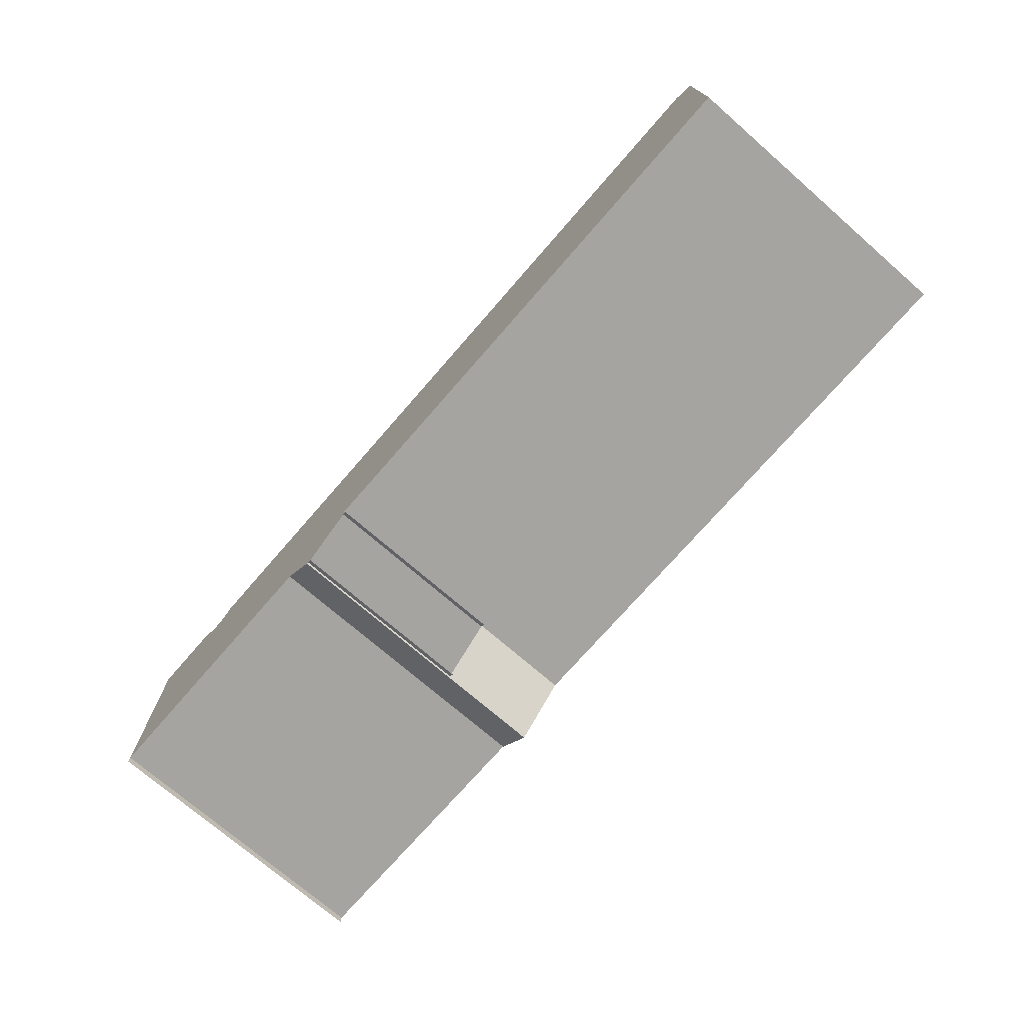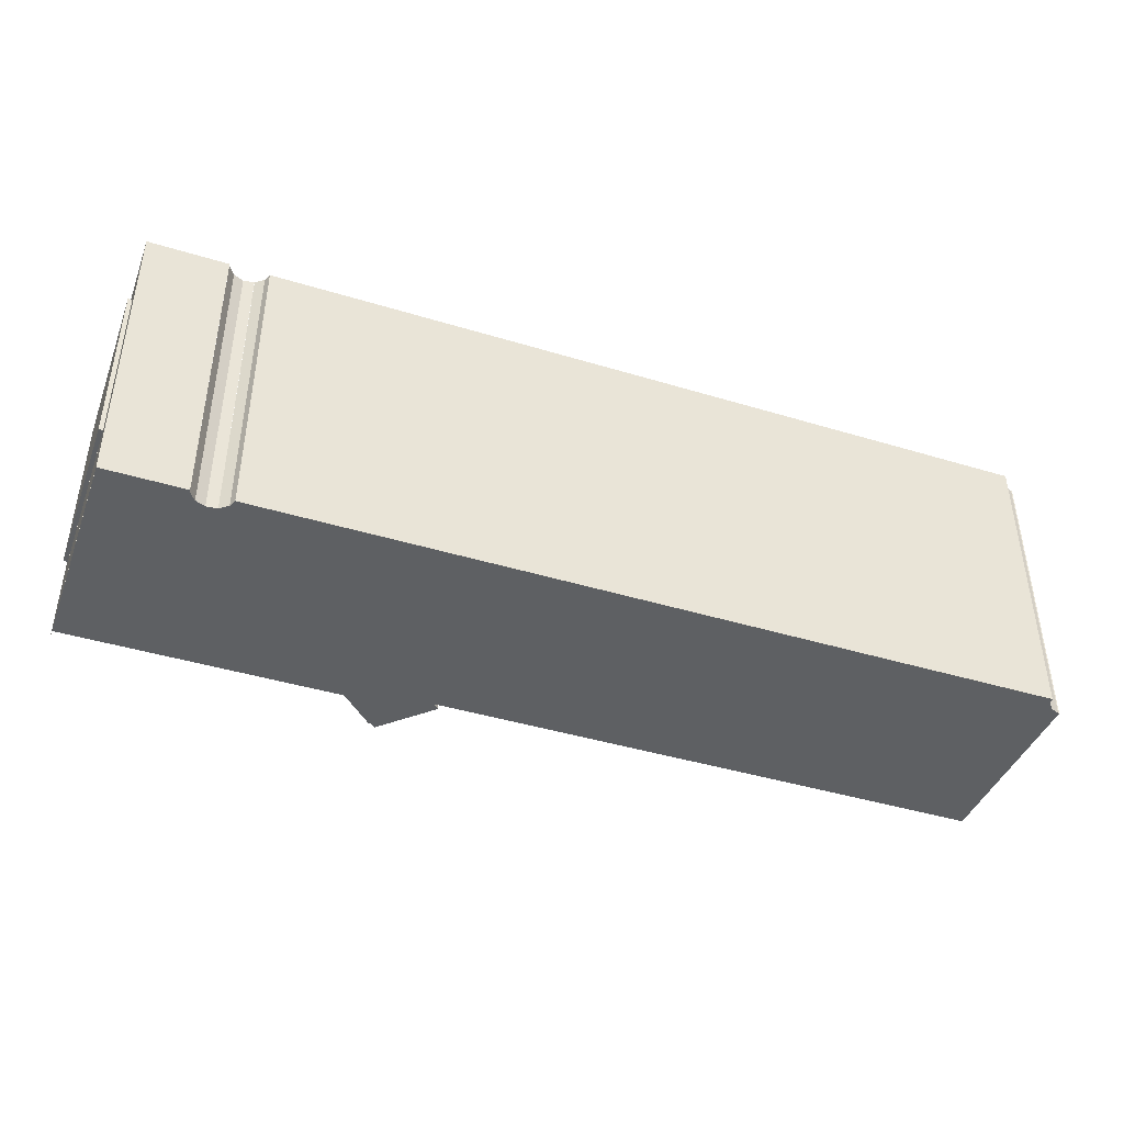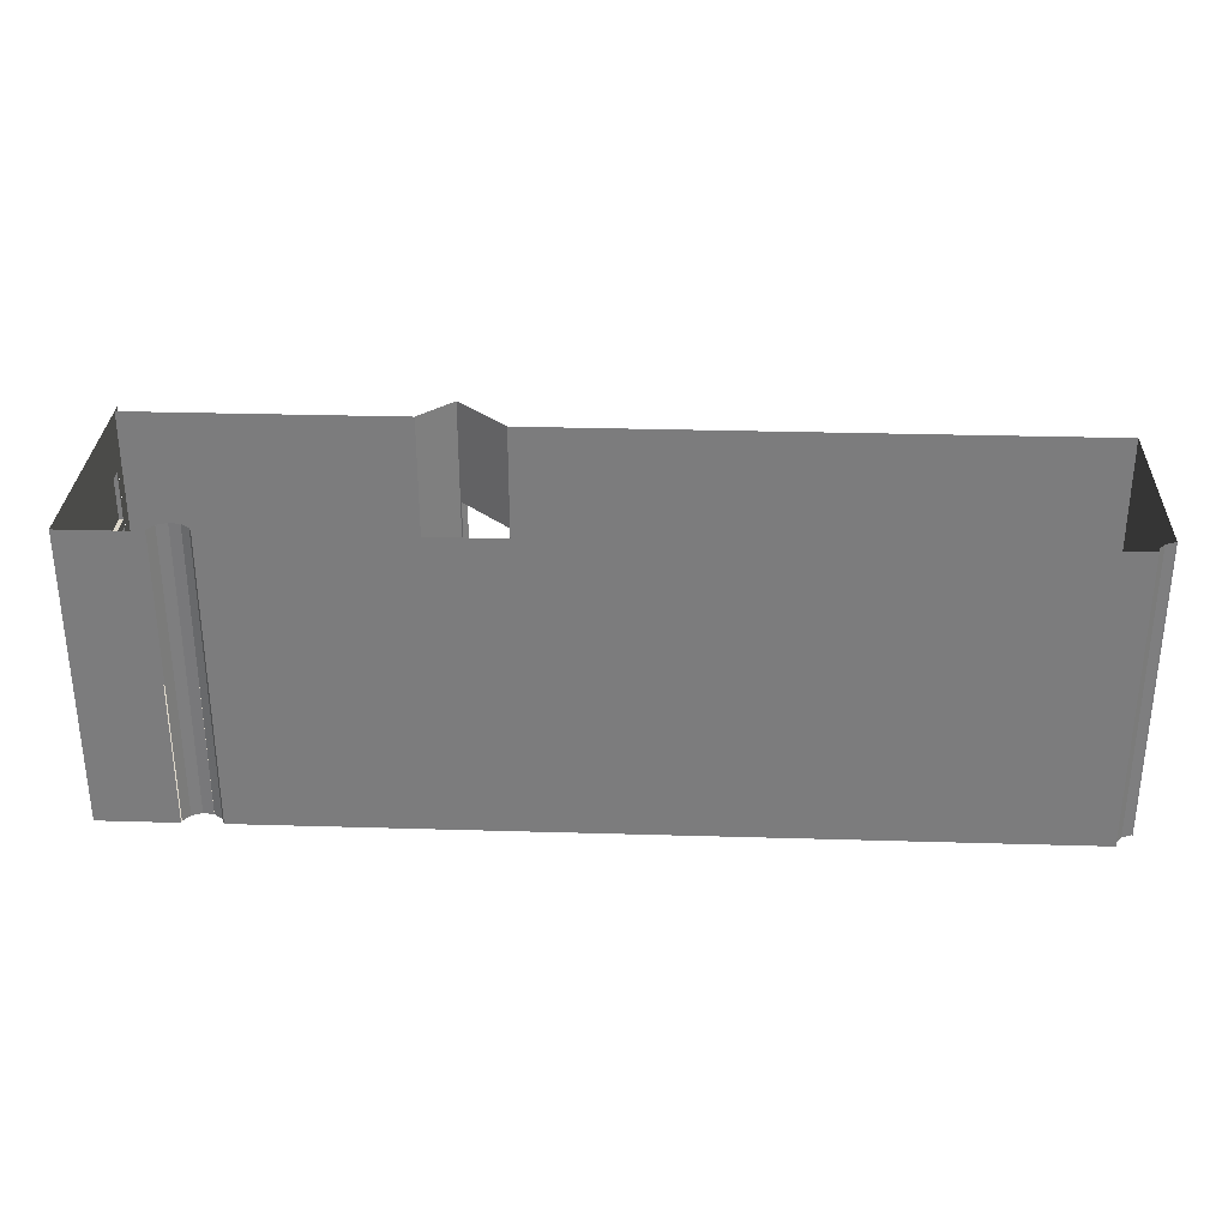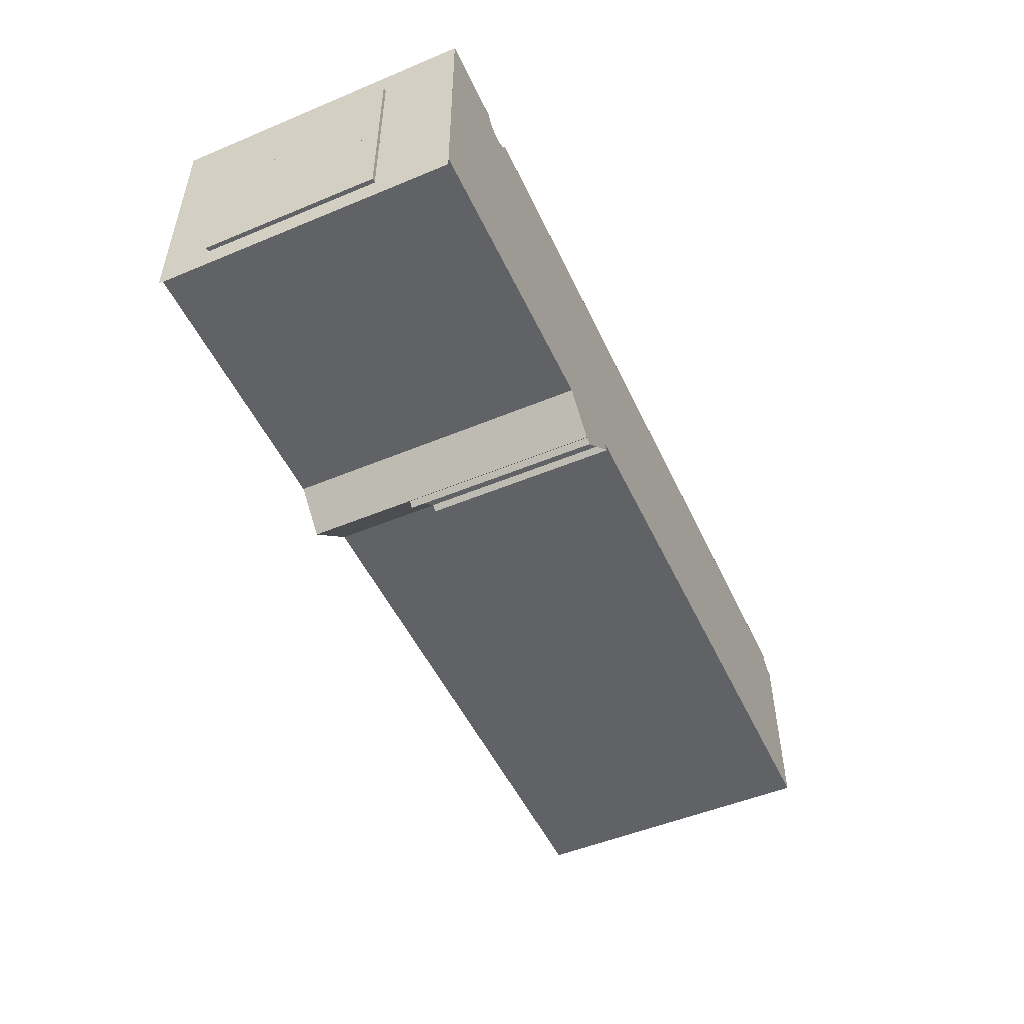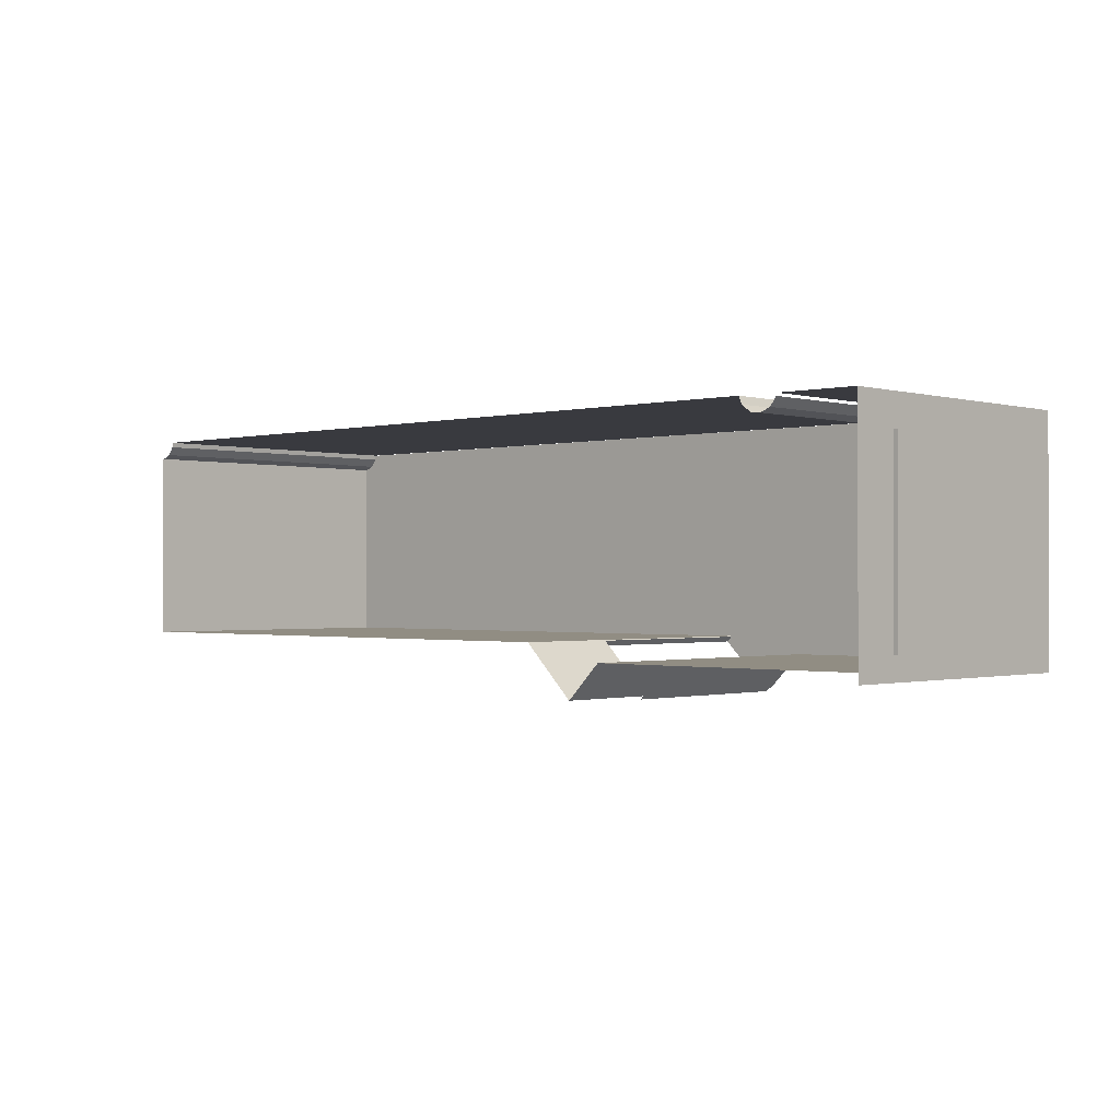
<metadata>
{"format":"obj","ext":"obj","renderer":"f3d","projection":"perspective","resolution":1024,"background":"white","views":[{"elev":-73.2,"azim":49.0,"up":"+Z"},{"elev":-42.1,"azim":-20.1,"up":"+Y"},{"elev":30.9,"azim":2.4,"up":"+Y"},{"elev":-50.6,"azim":-65.5,"up":"+Z"},{"elev":-0.7,"azim":-136.7,"up":"+Z"}]}
</metadata>
<code>
g Mesh1 ventana1_1 DES039 Model
v 1.539 9.901 -32.9
v 1.489 9.901 -30.8
v 1.539 9.901 -30.8
f 1 2 3
v 1.489 9.901 -32.9
f 2 1 4
f 3 2 1
v 1.539 10.5 -30.8
f 2 5 3
v 1.489 10.5 -30.8
f 5 2 6
f 3 5 2
v 1.539 10.55 -30.75
f 7 3 5
v 1.539 9.851 -30.75
f 8 3 7
v 1.539 9.851 -32.95
f 8 9 3
v 1.539 9.851 -31.9
f 9 8 10
f 10 8 9
v 1.489 9.851 -30.75
f 10 11 8
v 1.489 9.851 -31.9
f 11 10 12
f 8 11 10
v 1.539 9.011 -30.75
f 11 13 8
v 1.489 9.011 -30.75
f 13 11 14
f 8 13 11
v 1.539 9.143 -30.77
f 13 15 8
v 1.539 9.008 -30.77
f 13 16 15
v 1.539 8.501 -30.8
f 13 17 16
v 1.539 8.451 -30.75
f 18 17 13
v 1.539 8.501 -31.9
f 18 19 17
v 1.539 8.451 -31.9
f 19 18 20
f 20 18 19
v 1.489 8.451 -31.9
f 18 21 20
v 1.489 8.451 -30.75
f 21 18 22
f 22 18 21
f 18 14 22
f 14 18 13
f 13 18 14
f 13 17 18
f 16 17 13
v 1.539 9.008 -30.79
f 16 17 23
f 23 17 16
v 1.539 9.801 -30.8
f 24 23 17
v 1.539 9.143 -30.79
f 23 24 25
f 17 23 24
f 25 24 23
f 25 24 15
f 15 24 25
f 8 15 24
f 8 15 13
f 24 15 8
f 8 24 10
f 10 24 8
v 1.539 9.801 -31.85
f 26 10 24
v 1.539 9.801 -31.9
f 26 27 10
v 1.539 8.501 -31.85
f 28 27 26
f 27 28 19
f 19 28 27
f 17 19 28
f 17 19 18
f 28 19 17
v 1.489 8.501 -30.8
f 28 29 17
v 1.489 8.501 -31.85
f 29 28 30
f 17 29 28
f 29 24 17
v 1.489 9.801 -30.8
f 24 29 31
f 17 24 29
f 31 29 24
v 1.489 9.008 -30.79
f 31 32 29
v 1.489 9.143 -30.79
f 32 31 33
f 29 32 31
v 1.489 9.008 -30.77
f 34 29 32
f 14 29 34
f 22 29 14
v 1.489 8.501 -31.9
f 22 35 29
f 35 22 21
f 21 22 35
f 29 35 22
f 29 35 30
f 30 35 29
v 1.489 9.801 -31.9
f 36 30 35
v 1.489 9.801 -31.85
f 30 36 37
f 35 30 36
f 37 36 30
f 37 36 12
f 12 36 37
f 27 12 36
f 12 27 10
f 10 27 12
f 10 27 26
v 1.539 9.801 -32.9
f 10 27 38
f 38 27 10
v 1.489 9.801 -32.9
f 27 39 38
f 39 27 36
f 36 27 39
f 36 12 27
f 12 36 39
f 39 36 12
v 1.489 8.501 -32.9
f 36 40 39
f 40 36 35
f 35 36 40
f 27 35 36
f 35 27 19
f 19 27 35
f 36 35 27
f 19 21 35
f 21 19 20
f 20 19 21
v 1.539 8.451 -32.95
f 41 19 20
v 1.539 8.501 -32.9
f 19 41 42
f 20 19 41
f 42 41 19
v 1.539 9.008 -32.94
f 42 41 43
f 43 41 42
f 43 41 9
f 9 41 43
v 1.489 8.451 -32.95
f 44 9 41
v 1.489 9.851 -32.95
f 9 44 45
f 41 9 44
f 45 44 9
v 1.489 9.008 -32.94
f 46 44 45
f 40 44 46
f 35 44 40
f 44 35 21
f 21 35 44
f 35 21 19
f 42 35 19
f 35 42 40
f 19 35 42
f 40 42 35
f 42 39 40
f 39 42 38
f 38 42 39
v 1.539 9.008 -32.92
f 42 47 38
f 47 42 43
f 38 47 42
v 1.539 9.143 -32.92
f 38 47 48
f 48 47 38
v 1.489 9.008 -32.92
f 49 48 47
v 1.489 9.143 -32.92
f 48 49 50
f 47 48 49
v 1.539 9.143 -32.94
f 47 51 48
f 51 47 43
f 43 47 51
f 43 42 47
f 43 49 47
f 49 43 46
f 47 49 43
f 46 43 49
f 46 51 43
v 1.489 9.143 -32.94
f 51 46 52
f 43 51 46
f 43 9 51
f 51 9 43
f 51 9 48
f 48 9 51
f 48 9 38
f 38 9 48
f 38 9 10
f 10 9 38
f 9 12 10
f 12 9 45
f 10 12 9
f 12 10 11
f 45 11 12
f 11 45 2
f 12 11 45
f 11 31 12
v 1.489 9.143 -30.77
f 11 53 31
f 14 53 11
f 14 34 53
f 34 29 14
f 32 29 34
f 33 34 32
f 34 33 53
f 32 34 33
f 34 23 32
f 23 34 16
f 16 34 23
f 34 15 16
f 15 34 53
f 16 15 34
f 16 25 15
f 25 16 23
f 23 16 25
f 15 25 16
f 25 53 15
f 53 25 33
f 15 53 25
f 53 34 15
f 53 33 34
f 33 25 53
f 33 23 25
f 23 33 32
f 25 23 33
f 32 33 23
f 33 31 32
f 33 31 53
f 53 31 33
f 31 53 11
f 11 53 14
f 53 34 14
f 14 11 13
f 12 31 11
f 37 12 31
f 31 12 37
f 29 37 31
f 37 29 30
f 30 29 37
f 30 28 29
f 28 37 30
f 37 28 26
f 26 28 37
f 26 27 28
f 30 37 28
f 24 37 26
f 37 24 31
f 31 24 37
f 26 37 24
f 24 10 26
f 31 37 29
f 32 23 34
f 15 16 13
f 14 29 22
f 22 14 18
f 2 45 11
f 45 4 2
v 1.489 10.55 -32.95
f 4 45 54
f 2 4 45
f 4 1 2
v 1.489 10.5 -32.9
f 1 55 4
v 1.539 10.5 -32.9
f 55 1 56
f 56 1 55
v 1.539 10.55 -32.95
f 1 57 56
f 1 9 57
f 9 1 3
f 3 1 9
f 57 9 1
f 45 57 9
f 57 45 54
f 9 57 45
f 54 45 57
f 54 45 4
f 4 54 55
f 55 54 4
f 55 54 6
f 6 54 55
v 1.489 10.55 -30.75
f 58 6 54
f 58 2 6
f 11 2 58
f 58 2 11
f 6 2 58
f 6 2 5
f 4 6 2
f 6 4 55
f 2 6 4
f 55 4 6
f 4 55 1
f 55 5 6
f 5 55 56
f 6 5 55
f 56 55 5
f 56 57 5
f 56 57 1
f 5 57 56
f 7 5 57
f 5 3 7
f 7 3 8
f 3 9 8
f 58 8 7
f 8 58 11
f 7 8 58
f 11 58 8
f 57 58 7
f 58 57 54
f 7 58 57
f 54 57 58
f 54 6 58
f 57 5 7
f 45 9 12
f 39 45 12
f 50 45 39
f 52 45 50
f 46 45 52
f 45 44 46
f 46 44 40
f 40 44 35
f 49 40 46
f 40 49 39
f 39 49 40
f 39 49 50
f 50 49 39
f 49 52 50
f 52 49 46
f 46 49 52
f 46 40 49
f 50 52 49
f 50 51 52
f 51 50 48
f 48 50 51
f 50 49 48
f 52 51 50
f 52 46 51
f 52 45 46
f 50 45 52
f 39 45 50
f 12 45 39
f 48 51 47
f 39 40 36
f 40 39 42
f 38 39 27
f 44 20 21
f 20 44 41
f 21 20 44
f 20 21 18
f 41 44 20
g Mesh2 ventana1_1 DES039 Model
l 2 4
l 2 3
l 6 2
l 55 6
l 4 55
l 4 1
l 3 1
l 5 3
l 6 5
l 56 5
l 55 56
l 1 56
g Mesh3 ventana1_1 DES039 Model
l 44 41
l 44 45
l 21 44
l 35 21
l 35 19
l 36 35
l 39 36
l 39 38
l 40 39
l 40 42
l 35 40
l 42 38
l 19 42
l 19 20
l 27 19
l 38 27
l 10 27
l 10 8
l 12 10
l 12 11
l 45 12
l 45 54
l 45 9
l 41 9
l 20 41
l 21 20
l 22 21
l 14 22
l 11 14
l 58 11
l 54 58
l 54 57
l 9 57
l 9 10
l 57 7
l 7 8
l 58 7
l 11 8
l 8 13
l 14 13
l 13 18
l 22 18
l 18 20
l 12 36
l 36 27
g Mesh4 ventana1_1 DES039 Model
l 51 43
l 48 51
l 50 48
l 50 52
l 49 50
l 46 49
l 52 46
l 52 51
l 46 43
l 43 47
l 47 48
l 49 47
g Mesh5 ventana1_1 DES039 Model
l 53 33
l 34 53
l 32 34
l 33 32
l 33 25
l 15 25
l 16 15
l 23 16
l 25 23
l 32 23
l 34 16
l 53 15
g Mesh6 ventana1_1 DES039 Model
l 37 30
l 37 31
l 37 26
l 26 28
l 26 24
l 24 17
l 31 24
l 31 29
l 29 30
l 29 17
l 17 28
l 30 28
g Mesh7 DES039 Model
v 2.58 11.15 -30.51
v 2.502 7.551 -30.41
v 2.502 11.15 -30.41
f 59 60 61
v 2.58 7.551 -30.51
f 60 59 62
f 61 60 59
f 62 59 60
v 2.7 7.551 -30.56
f 59 63 62
v 2.7 11.15 -30.56
f 63 59 64
f 62 63 59
v 4.88 7.551 -33.11
f 65 62 63
v 1.54 7.551 -33.11
f 66 62 65
f 66 60 62
v 2.498 7.551 -30.38
f 66 67 60
v 1.54 7.551 -30.38
f 67 66 68
f 68 66 67
f 60 67 66
f 62 60 66
f 65 62 66
f 63 62 65
v 2.828 7.551 -30.54
f 65 63 69
f 69 63 65
f 64 69 63
v 2.828 11.15 -30.54
f 69 64 70
f 63 69 64
f 70 64 69
f 64 59 63
v 2.829 7.551 -30.54
f 65 69 71
f 71 69 65
v 2.932 7.551 -30.46
f 65 71 72
f 72 71 65
v 2.829 11.15 -30.54
f 73 72 71
v 2.932 11.15 -30.46
f 72 73 74
f 71 72 73
f 74 73 72
v 2.969 7.551 -30.38
f 74 75 72
v 2.97 7.551 -30.37
f 74 76 75
v 2.97 11.15 -30.37
f 76 74 77
f 77 74 76
f 75 76 74
f 72 75 74
f 65 72 75
f 75 72 65
v 5.737 7.551 -30.38
f 65 75 78
f 78 75 65
v 5.297 7.551 -33.52
f 65 78 79
f 79 78 65
v 5.313 7.551 -33.51
f 79 78 80
f 80 78 79
v 5.372 7.551 -33.57
f 80 78 81
f 81 78 80
v 5.91 7.551 -32.91
f 81 78 82
f 82 78 81
v 5.737 7.551 -30.37
f 82 78 83
f 83 78 82
v 5.899 7.551 -30.37
f 82 83 84
f 84 83 82
v 5.9 7.551 -30.37
f 82 84 85
f 85 84 82
v 5.92 7.551 -32.9
f 85 86 82
v 12.56 7.551 -30.37
f 86 85 87
f 82 86 85
v 5.92 11.15 -32.9
f 88 82 86
v 5.91 9.882 -32.91
f 82 88 89
f 86 82 88
f 89 88 82
v 5.313 9.882 -33.51
f 89 88 90
f 90 88 89
v 5.297 11.15 -33.52
f 91 90 88
f 79 90 91
f 90 79 80
f 80 79 90
f 91 90 79
f 88 90 91
v 4.88 11.15 -33.11
f 92 79 91
f 79 92 65
f 65 92 79
f 92 66 65
v 1.54 11.15 -33.11
f 66 92 93
f 65 66 92
f 93 92 66
f 91 79 92
f 81 90 80
v 5.372 9.882 -33.57
f 90 81 94
f 80 90 81
f 94 81 90
v 5.97 7.551 -32.97
f 89 95 82
v 5.97 9.882 -32.97
f 95 89 96
f 82 95 89
f 81 82 95
f 95 82 81
f 96 89 95
v 12.77 11.15 -32.9
f 86 97 88
v 12.77 7.551 -32.9
f 97 86 98
f 98 86 97
f 86 87 98
f 87 85 86
f 98 87 86
v 12.56 7.551 -30.38
f 98 87 99
f 99 87 98
v 12.56 11.15 -30.43
f 87 100 99
v 12.56 7.551 -30.37
f 101 100 87
v 12.56 11.15 -30.37
f 100 101 102
f 102 101 100
v 5.899 7.551 -30.37
f 103 102 101
f 102 103 76
f 101 102 103
f 76 103 102
v 4.825 7.551 -30.37
f 76 103 104
f 104 103 76
f 102 76 77
f 77 76 102
f 87 100 101
f 99 100 87
v 12.56 7.551 -30.43
f 99 100 105
f 105 100 99
v 12.64 11.15 -30.53
f 106 105 100
v 12.64 7.551 -30.53
f 105 106 107
f 100 105 106
f 107 106 105
v 12.7 7.551 -30.56
f 106 108 107
v 12.7 11.15 -30.56
f 108 106 109
f 107 108 106
f 98 107 108
f 98 105 107
f 98 99 105
f 105 99 98
f 107 105 98
f 108 107 98
v 12.72 7.551 -30.57
f 98 108 110
f 110 108 98
f 110 109 108
v 12.76 11.15 -30.58
f 109 110 111
f 108 109 110
f 109 106 108
f 111 110 109
v 12.76 7.551 -30.58
f 111 110 112
f 112 110 111
f 98 110 112
f 112 110 98
v 12.77 7.551 -30.58
f 98 112 113
f 113 112 98
v 12.77 11.15 -30.58
f 114 112 113
f 112 114 111
f 113 112 114
f 111 114 112
f 97 113 114
f 113 97 98
f 114 113 97
f 98 97 113
f 88 97 86
g Mesh8 DES039 Model
v 2.498 11.15 -30.37
v 2.498 7.551 -30.37
f 68 115 116
v 1.539 7.551 -30.38
f 115 68 117
f 116 115 68
f 117 68 115
v 1.539 11.15 -30.38
f 115 117 118
f 118 117 115
v 1.539 7.551 -30.75
f 119 118 117
v 1.539 10.55 -30.75
f 118 119 120
f 117 118 119
f 120 119 118
f 120 119 18
f 18 119 120
v 1.54 7.551 -32.95
f 18 119 121
f 121 119 18
v 1.54 8.451 -32.95
f 18 121 122
f 122 121 18
v 1.54 7.551 -33.22
f 122 121 123
f 123 121 122
v 1.54 11.15 -33.22
f 124 122 123
v 1.54 10.55 -32.95
f 124 125 122
f 124 120 125
f 120 124 118
f 118 124 120
f 125 120 124
f 122 125 124
f 123 122 124
g Mesh9 DES039 Model
l 62 60
l 62 59
l 63 62
l 69 63
l 69 71
l 72 71
l 75 72
l 76 104
l 76 77
l 77 102
l 77 74
l 74 73
l 72 74
l 101 102
l 87 101
l 99 87
l 105 99
l 107 105
l 108 107
l 108 109
l 110 108
l 112 110
l 113 112
l 113 114
l 113 98
l 98 97
l 98 86
l 82 86
l 89 82
l 89 96
l 89 90
l 90 94
l 80 90
l 79 80
l 79 65
l 79 91
l 91 92
l 91 88
l 97 88
l 114 97
l 114 111
l 112 111
l 111 109
l 109 106
l 106 100
l 107 106
l 100 102
l 105 100
l 86 88
l 92 93
l 65 92
l 65 66
l 66 93
l 66 68
l 68 116
l 119 117
l 121 119
l 123 121
l 123 124
l 124 118
l 117 118
l 118 115
l 116 115
l 68 67
l 60 67
l 60 61
l 59 61
l 64 59
l 63 64
l 70 64
l 80 81
l 81 94
l 81 95
l 96 95
l 82 95
l 85 87
l 83 84
l 78 83
l 75 78
l 103 101
l 104 103
g Mesh10 DES039 Model
l 122 18
l 122 125
l 125 120
l 18 120

</code>
